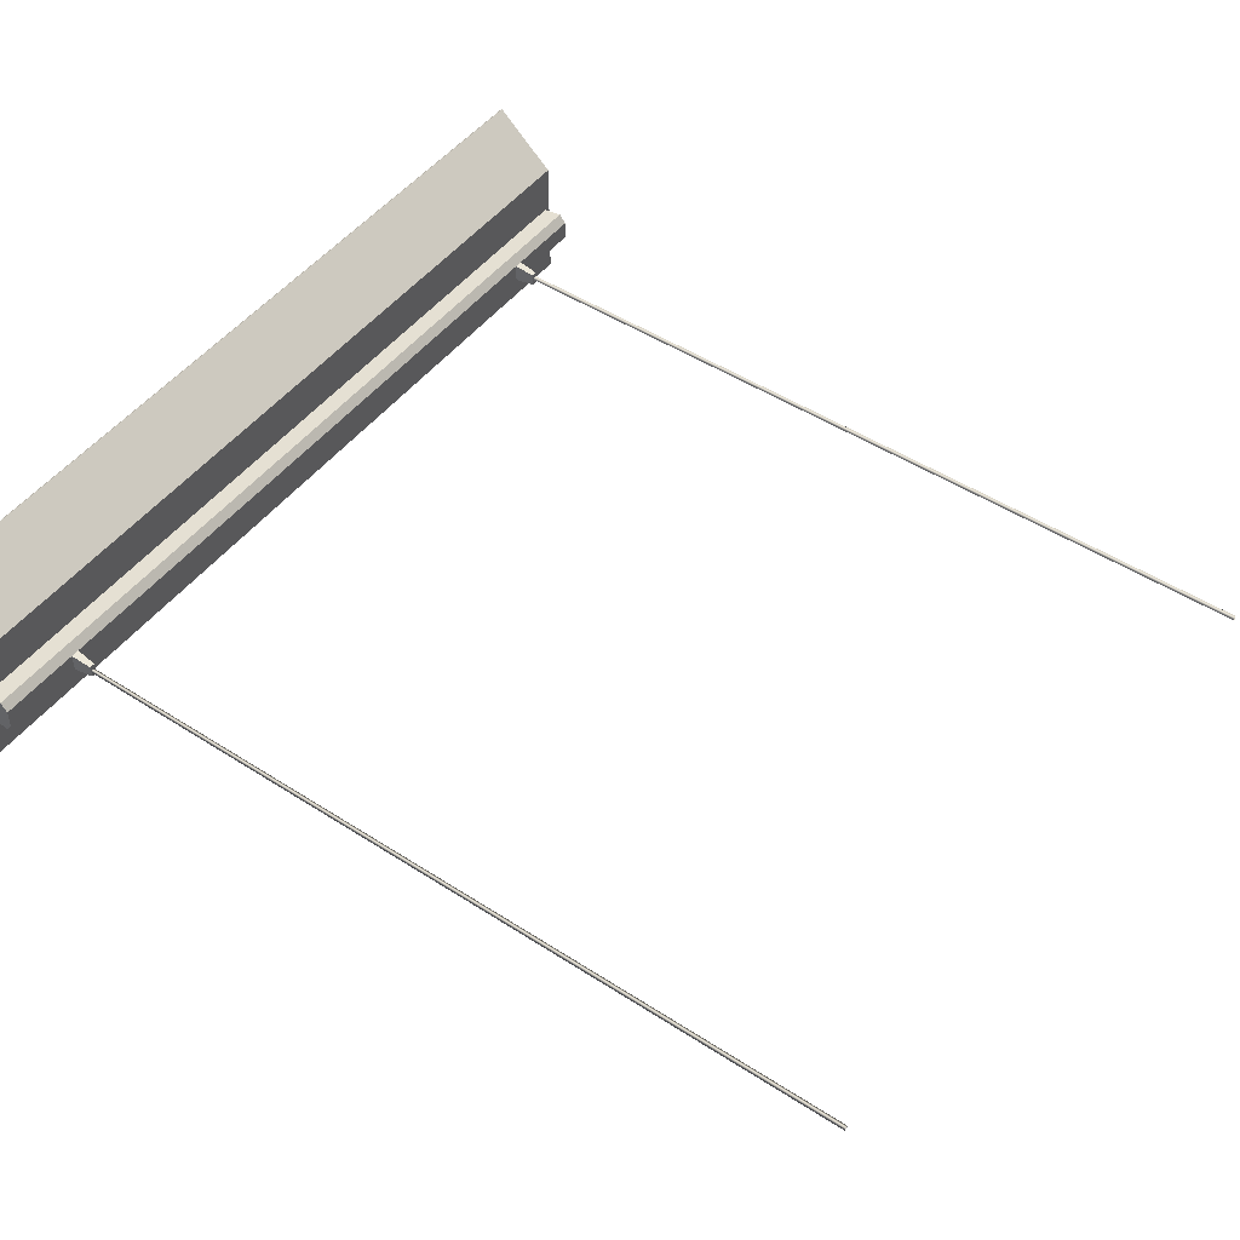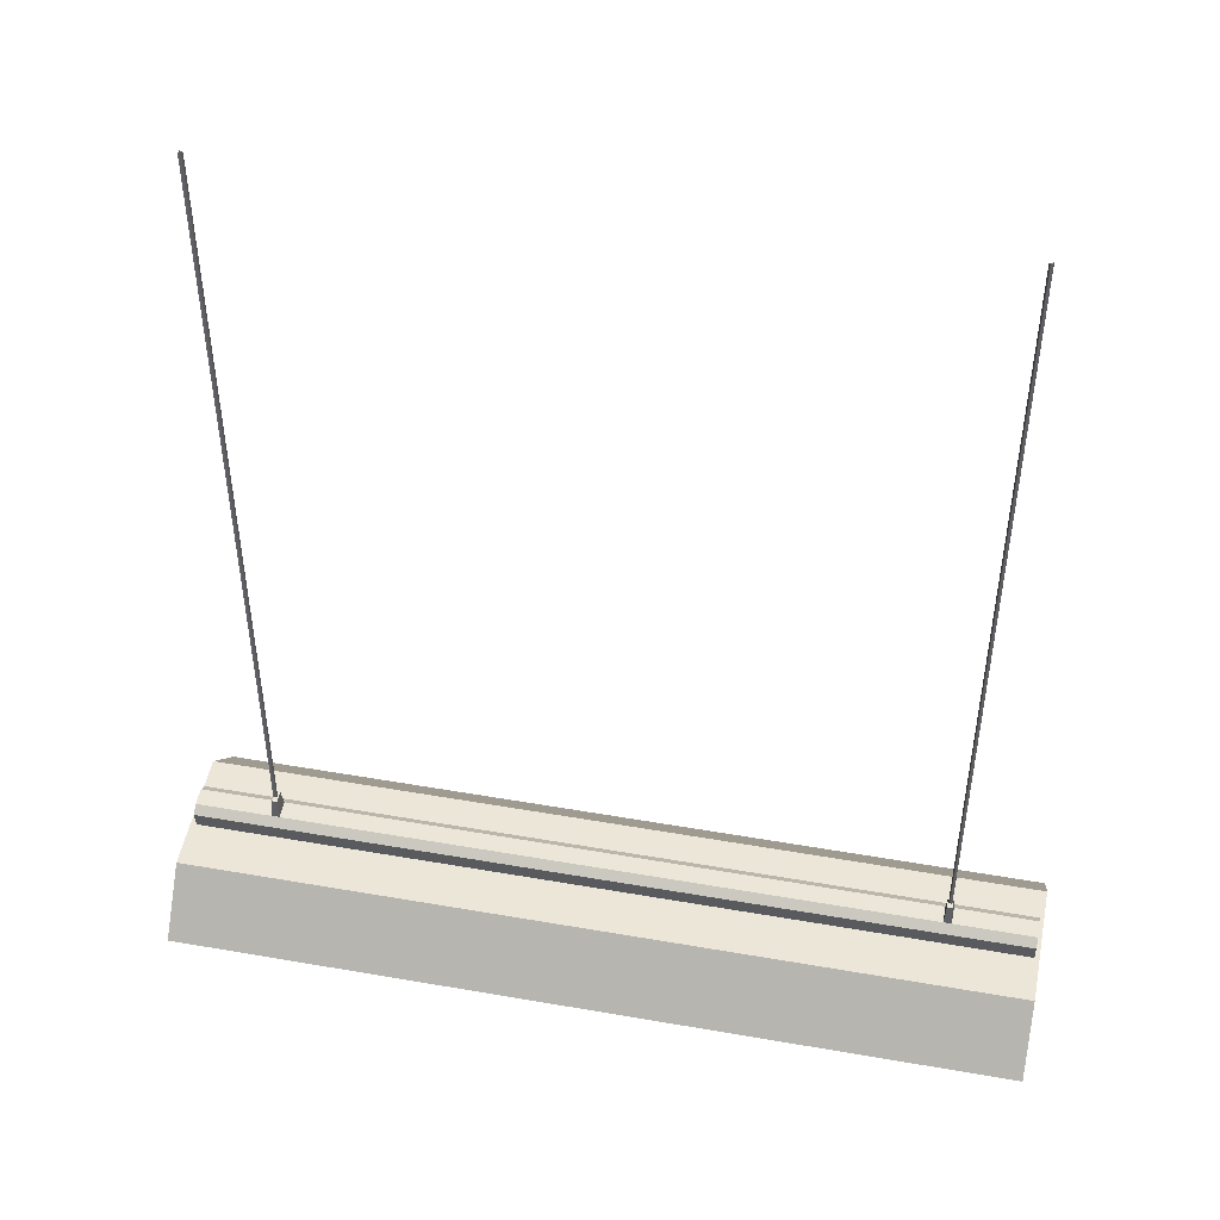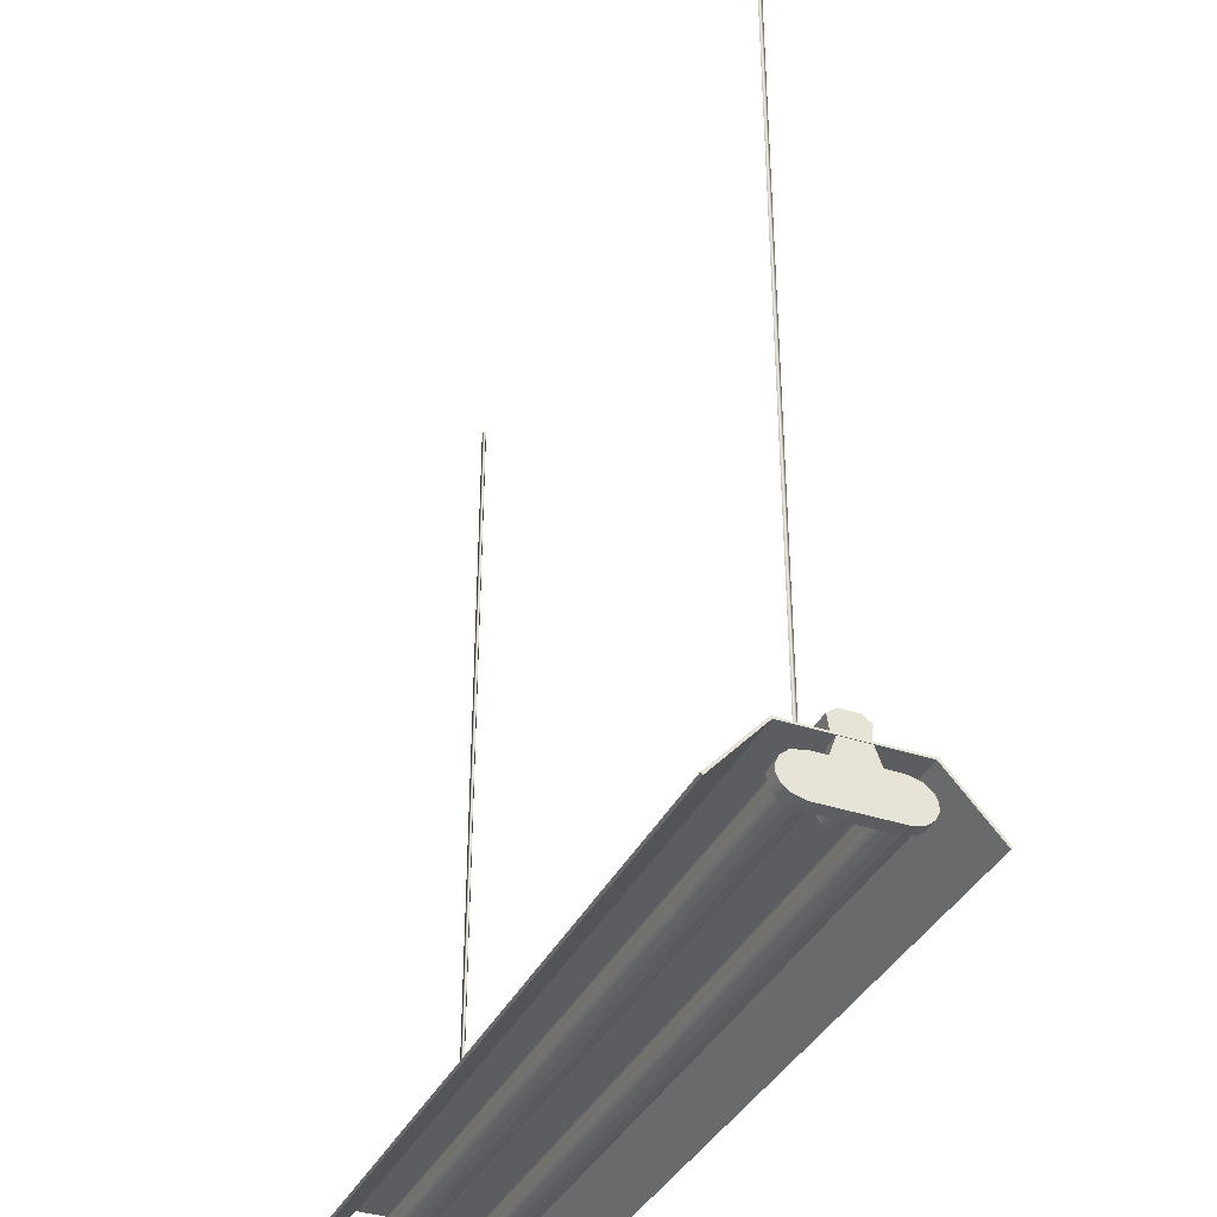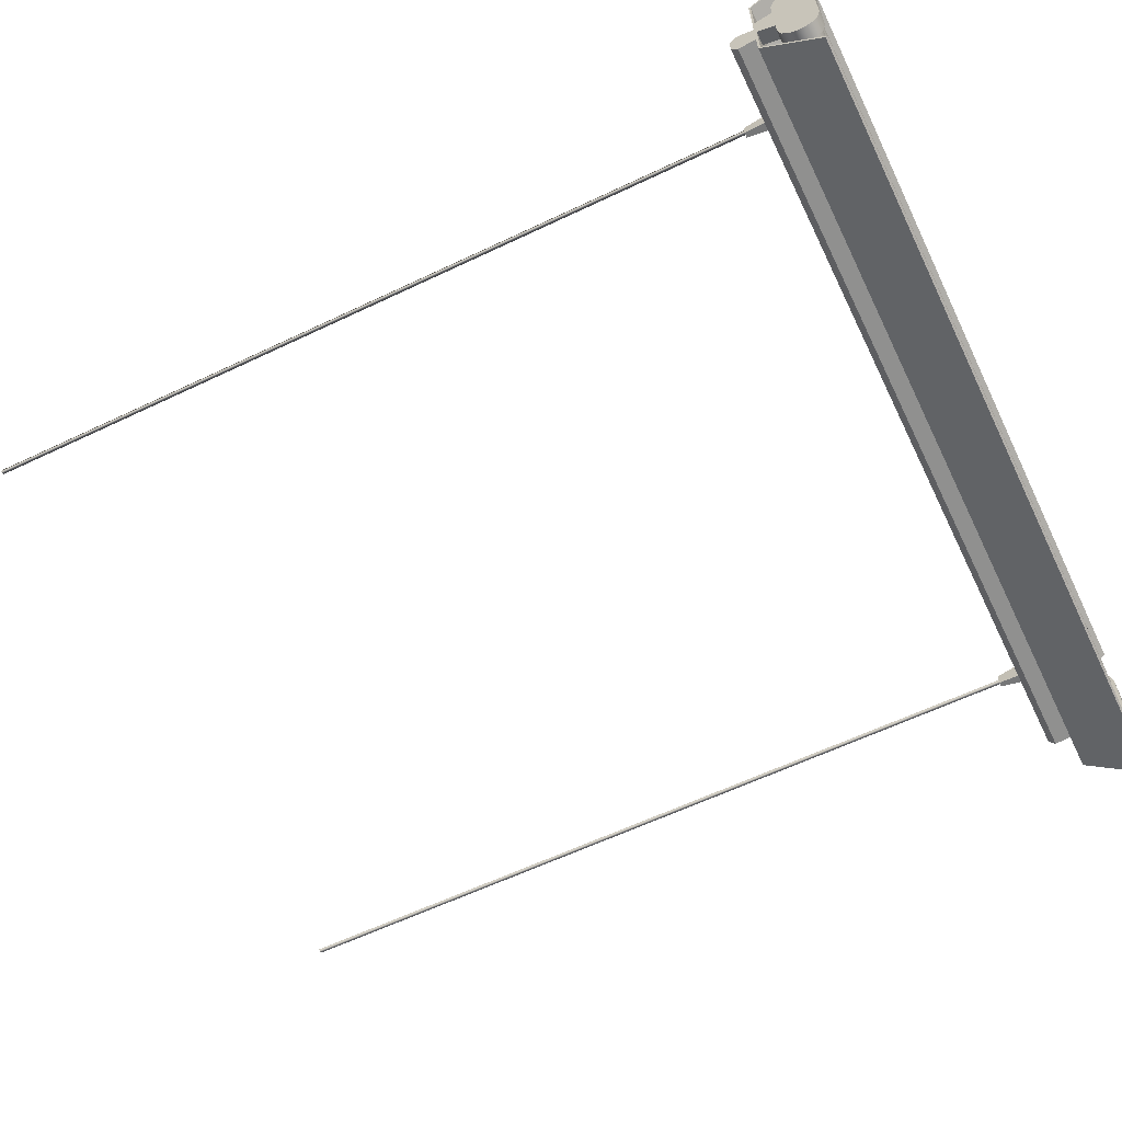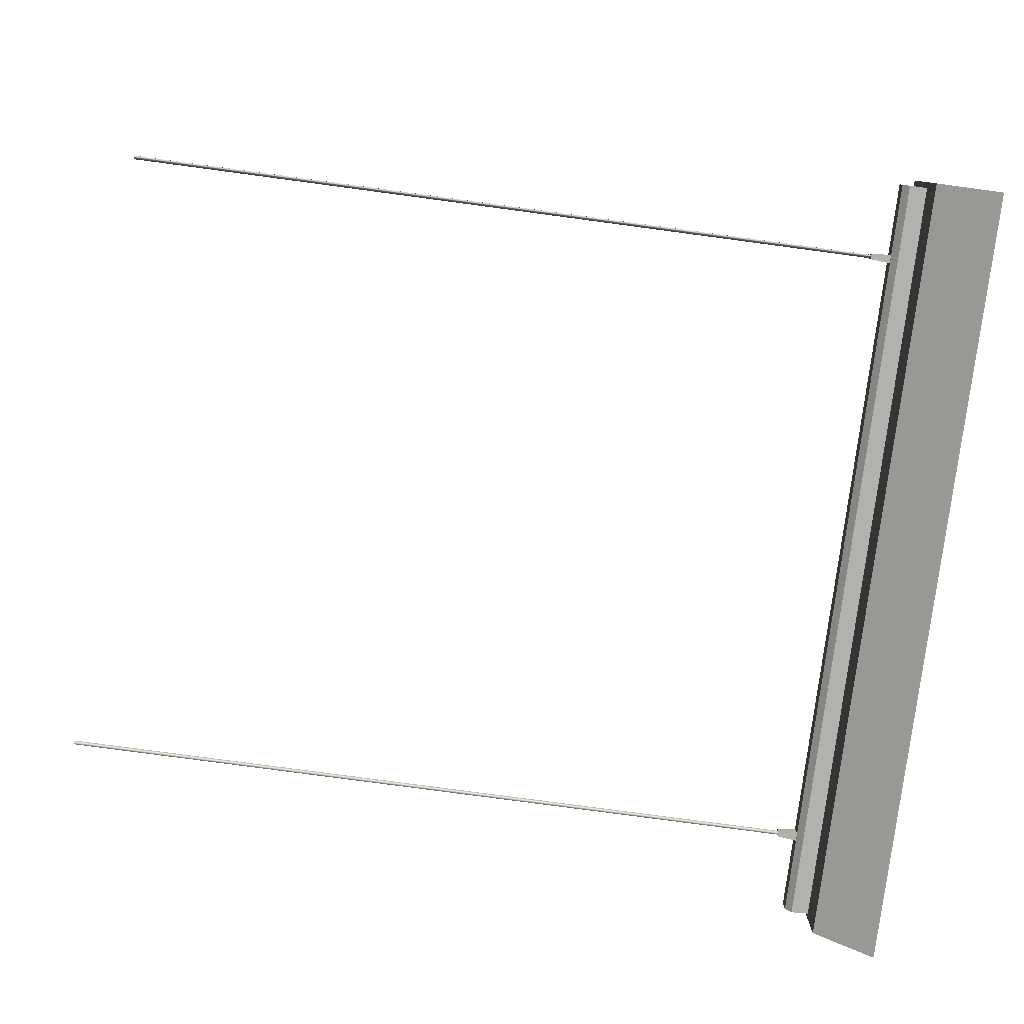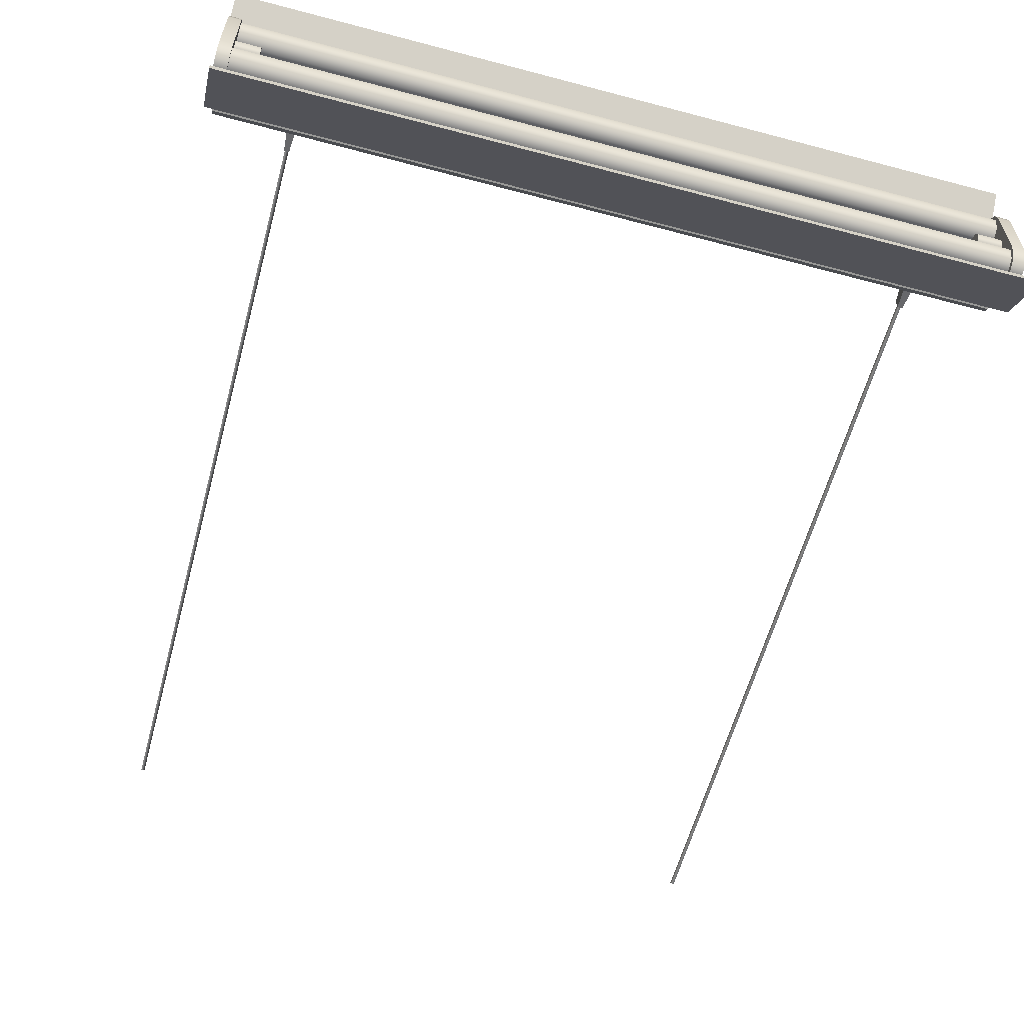
<metadata>
{"format":"obj","ext":"obj","renderer":"f3d","projection":"perspective","resolution":1024,"background":"white","views":[{"elev":48.3,"azim":125.9,"up":"+Z"},{"elev":49.0,"azim":11.0,"up":"+Y"},{"elev":-36.8,"azim":-113.4,"up":"+Y"},{"elev":-61.4,"azim":-64.2,"up":"+Z"},{"elev":-80.0,"azim":-97.6,"up":"+Z"},{"elev":-60.2,"azim":-15.2,"up":"+Z"}]}
</metadata>
<code>
v  49.41 -3.076 -1.812
v  49.41 -3.076 1.829
v  49.41 -0.7506 -2.152
v  49.41 0.02489 1.121
v  -49.25 -3.076 -1.812
v  -49.25 -3.076 1.829
v  -49.25 0.02489 -1.105
v  -49.25 -0.7506 2.168
v  49.41 0.02489 -1.105
v  49.41 -0.7506 2.168
v  -49.25 -0.7506 -2.152
v  -49.25 0.02489 1.121
v  48.32 -9.887 6.053
v  48.32 -9.143 6.931
v  48.32 -8.255 7.346
v  48.32 -7.429 7.346
v  48.32 -6.54 6.931
v  48.32 -5.795 6.053
v  48.32 -5.402 4.467
v  48.32 -5.402 2.467
v  48.32 -3.256 1.672
v  48.32 -3.256 -1.672
v  48.32 -5.402 -2.467
v  48.32 -5.402 -4.467
v  48.32 -5.795 -6.053
v  48.32 -6.54 -6.931
v  48.32 -7.429 -7.346
v  48.32 -8.255 -7.346
v  48.32 -9.143 -6.931
v  48.32 -9.887 -6.053
v  48.32 -10.28 -4.467
v  48.32 -10.28 4.468
v  49.94 -9.887 6.053
v  49.94 -9.143 6.931
v  49.94 -8.255 7.346
v  49.94 -7.429 7.346
v  49.94 -6.54 6.931
v  49.94 -5.795 6.053
v  49.94 -5.402 4.467
v  49.94 -5.402 2.467
v  49.94 -3.256 1.672
v  49.94 -3.256 -1.672
v  49.94 -5.402 -2.467
v  49.94 -5.402 -4.467
v  49.94 -5.795 -6.053
v  49.94 -6.54 -6.931
v  49.94 -7.429 -7.346
v  49.94 -8.255 -7.346
v  49.94 -9.143 -6.931
v  49.94 -9.887 -6.053
v  49.94 -10.28 -4.467
v  49.94 -10.28 4.468
v  48.41 -7.842 6.72
v  48.41 -6.417 6.128
v  48.41 -5.827 4.7
v  48.41 -6.417 3.272
v  48.41 -7.842 2.68
v  48.41 -9.266 3.272
v  48.41 -9.856 4.7
v  48.41 -9.266 6.128
v  -48.41 -7.842 6.72
v  -48.41 -6.417 6.128
v  -48.41 -5.827 4.7
v  -48.41 -6.417 3.272
v  -48.41 -7.842 2.68
v  -48.41 -9.266 3.272
v  -48.41 -9.856 4.7
v  -48.41 -9.266 6.128
v  50 -3.28 -7.437
v  50 -3.28 7.437
v  50 -3.037 -7.621
v  50 -3.037 7.621
v  -50 -3.28 -7.437
v  -50 -3.28 7.437
v  -50 -3.037 -7.621
v  -50 -3.037 7.621
v  50 -10.28 -13.67
v  50 -10.28 13.67
v  50 -10.03 -13.89
v  50 -10.03 13.89
v  -50 -10.28 -13.67
v  -50 -10.28 13.67
v  -50 -10.03 -13.89
v  -50 -10.03 13.89
v  45.19 -6.283 -0.04151
v  45.19 -7.711 1.386
v  45.19 -6.701 0.968
v  45.19 -6.701 -1.051
v  45.19 -7.711 -1.469
v  45.19 -8.72 -1.051
v  45.19 -9.139 -0.04151
v  45.19 -8.72 0.968
v  48.45 -7.711 1.386
v  48.45 -6.701 0.968
v  48.45 -6.283 -0.04152
v  48.45 -6.701 -1.051
v  48.45 -7.711 -1.469
v  48.45 -8.72 -1.051
v  48.45 -9.139 -0.04151
v  48.45 -8.72 0.968
v  48.41 -7.842 -2.697
v  48.41 -6.417 -3.288
v  48.41 -5.827 -4.717
v  48.41 -6.417 -6.145
v  48.41 -7.842 -6.737
v  48.41 -9.266 -6.145
v  48.41 -9.856 -4.717
v  48.41 -9.266 -3.288
v  -48.41 -7.842 -2.697
v  -48.41 -6.417 -3.288
v  -48.41 -5.827 -4.717
v  -48.41 -6.417 -6.145
v  -48.41 -7.842 -6.737
v  -48.41 -9.266 -6.145
v  -48.41 -9.856 -4.717
v  -48.41 -9.266 -3.288
v  -45.18 -6.283 -0.04151
v  -45.18 -7.711 1.386
v  -45.18 -6.701 0.968
v  -45.18 -6.701 -1.051
v  -45.18 -7.711 -1.469
v  -45.18 -8.72 -1.051
v  -45.18 -9.139 -0.04151
v  -45.18 -8.72 0.968
v  -48.45 -7.711 1.386
v  -48.45 -6.701 0.968
v  -48.45 -6.283 -0.04152
v  -48.45 -6.701 -1.051
v  -48.45 -7.711 -1.469
v  -48.45 -8.72 -1.051
v  -48.45 -9.139 -0.04151
v  -48.45 -8.72 0.968
v  -48.32 -9.887 6.053
v  -48.32 -9.143 6.931
v  -48.32 -8.255 7.346
v  -48.32 -7.429 7.346
v  -48.32 -6.54 6.931
v  -48.32 -5.795 6.053
v  -48.32 -5.402 4.467
v  -48.32 -5.402 2.467
v  -48.32 -3.256 1.672
v  -48.32 -3.256 -1.672
v  -48.32 -5.402 -2.467
v  -48.32 -5.402 -4.467
v  -48.32 -5.795 -6.053
v  -48.32 -6.54 -6.931
v  -48.32 -7.429 -7.346
v  -48.32 -8.255 -7.346
v  -48.32 -9.143 -6.931
v  -48.32 -9.887 -6.053
v  -48.32 -10.28 -4.467
v  -48.32 -10.28 4.468
v  -49.93 -9.887 6.053
v  -49.93 -9.143 6.931
v  -49.93 -8.255 7.346
v  -49.93 -7.429 7.346
v  -49.93 -6.54 6.931
v  -49.93 -5.795 6.053
v  -49.93 -5.402 4.467
v  -49.93 -5.402 2.467
v  -49.93 -3.256 1.672
v  -49.93 -3.256 -1.672
v  -49.93 -5.402 -2.467
v  -49.93 -5.402 -4.467
v  -49.93 -5.795 -6.053
v  -49.93 -6.54 -6.931
v  -49.93 -7.429 -7.346
v  -49.93 -8.255 -7.346
v  -49.93 -9.143 -6.931
v  -49.93 -9.887 -6.053
v  -49.93 -10.28 -4.467
v  -49.93 -10.28 4.468
g lamp_5_a
f 1 3 9
f 1 9 4
f 1 4 10
f 1 10 2
f 5 6 8
f 5 8 12
f 12 7 11
f 5 12 11
f 2 10 8
f 8 6 2
f 4 9 7
f 7 12 4
f 3 1 5
f 5 11 3
f 8 10 4
f 4 12 8
f 7 9 3
f 3 11 7
f 34 14 13
f 13 33 34
f 35 15 14
f 14 34 35
f 36 16 15
f 15 35 36
f 37 17 16
f 16 36 37
f 38 18 17
f 17 37 38
f 39 19 18
f 18 38 39
f 40 20 19
f 19 39 40
f 41 21 20
f 20 40 41
f 43 23 22
f 22 42 43
f 44 24 23
f 23 43 44
f 45 25 24
f 24 44 45
f 46 26 25
f 25 45 46
f 47 27 26
f 26 46 47
f 48 28 27
f 27 47 48
f 49 29 28
f 28 48 49
f 50 30 29
f 29 49 50
f 51 31 30
f 30 50 51
f 52 32 31
f 31 51 52
f 33 13 32
f 32 52 33
f 20 21 22
f 20 22 23
f 29 30 31
f 28 29 31
f 27 28 31
f 26 27 31
f 25 26 31
f 24 25 31
f 23 24 31
f 23 31 32
f 20 23 32
f 14 15 16
f 14 16 17
f 14 17 18
f 13 14 18
f 32 13 18
f 32 18 19
f 20 32 19
f 36 35 34
f 51 50 49
f 51 49 48
f 51 48 47
f 51 47 46
f 51 46 45
f 51 45 44
f 51 44 43
f 52 51 43
f 42 41 40
f 43 42 40
f 52 43 40
f 52 40 39
f 52 39 38
f 33 52 38
f 34 33 38
f 34 38 37
f 36 34 37
f 62 61 53
f 53 54 62
f 63 62 54
f 54 55 63
f 64 63 55
f 55 56 64
f 65 64 56
f 56 57 65
f 66 65 57
f 57 58 66
f 67 66 58
f 58 59 67
f 68 67 59
f 59 60 68
f 61 68 60
f 60 53 61
f 69 71 72
f 72 70 69
f 73 74 76
f 76 75 73
f 69 70 74
f 74 73 69
f 78 80 84
f 84 82 78
f 72 71 75
f 75 76 72
f 79 77 81
f 81 83 79
f 71 69 77
f 77 79 71
f 70 72 80
f 80 78 70
f 76 74 82
f 82 84 76
f 73 75 83
f 83 81 73
f 74 70 78
f 78 82 74
f 69 73 81
f 81 77 69
f 72 76 84
f 84 80 72
f 75 71 79
f 79 83 75
f 85 88 89
f 85 89 90
f 85 90 91
f 85 91 92
f 85 92 86
f 85 86 87
f 86 93 94
f 94 87 86
f 87 94 95
f 95 85 87
f 85 95 96
f 96 88 85
f 88 96 97
f 97 89 88
f 89 97 98
f 98 90 89
f 90 98 99
f 99 91 90
f 91 99 100
f 100 92 91
f 92 100 93
f 93 86 92
f 110 109 101
f 101 102 110
f 111 110 102
f 102 103 111
f 112 111 103
f 103 104 112
f 113 112 104
f 104 105 113
f 114 113 105
f 105 106 114
f 115 114 106
f 106 107 115
f 116 115 107
f 107 108 116
f 109 116 108
f 108 101 109
f 117 119 118
f 117 118 124
f 117 124 123
f 117 123 122
f 117 122 121
f 117 121 120
f 126 125 118
f 118 119 126
f 127 126 119
f 119 117 127
f 128 127 117
f 117 120 128
f 129 128 120
f 120 121 129
f 130 129 121
f 121 122 130
f 131 130 122
f 122 123 131
f 132 131 123
f 123 124 132
f 125 132 124
f 124 118 125
f 133 134 154
f 154 153 133
f 134 135 155
f 155 154 134
f 135 136 156
f 156 155 135
f 136 137 157
f 157 156 136
f 137 138 158
f 158 157 137
f 138 139 159
f 159 158 138
f 139 140 160
f 160 159 139
f 140 141 161
f 161 160 140
f 142 143 163
f 163 162 142
f 143 144 164
f 164 163 143
f 144 145 165
f 165 164 144
f 145 146 166
f 166 165 145
f 146 147 167
f 167 166 146
f 147 148 168
f 168 167 147
f 148 149 169
f 169 168 148
f 149 150 170
f 170 169 149
f 150 151 171
f 171 170 150
f 151 152 172
f 172 171 151
f 152 133 153
f 153 172 152
f 136 135 134
f 137 136 134
f 138 137 134
f 138 134 133
f 138 133 152
f 139 138 152
f 140 139 152
f 151 150 149
f 151 149 148
f 151 148 147
f 151 147 146
f 151 146 145
f 151 145 144
f 151 144 143
f 152 151 143
f 140 152 143
f 140 143 142
f 140 142 141
f 160 161 162
f 160 162 163
f 169 170 171
f 168 169 171
f 167 168 171
f 166 167 171
f 165 166 171
f 164 165 171
f 163 164 171
f 163 171 172
f 160 163 172
f 159 160 172
f 158 159 172
f 158 172 153
f 158 153 154
f 157 158 154
f 156 157 154
f 156 154 155
v  38.91 1.128 0.01862
v  39.36 1.128 -0.2412
v  39.36 1.128 0.2784
v  38.91 98.68 0.01863
v  39.36 98.68 -0.2412
v  39.36 98.68 0.2784
v  -39.36 1.128 0.02171
v  -39.81 1.128 0.2815
v  -39.81 1.128 -0.2381
v  -39.36 98.68 0.0217
v  -39.81 98.68 0.2815
v  -39.81 98.68 -0.2381
v  -39.09 -0.0609 -1.075
v  -39.09 -0.0609 1.113
v  -39.27 2.492 -0.7292
v  -39.27 2.492 0.7667
v  -40.09 -0.0609 -1.075
v  -40.09 -0.0609 1.113
v  -39.91 2.492 -0.7292
v  -39.91 2.492 0.7667
v  38.64 -0.0609 -1.075
v  38.64 -0.0609 1.113
v  38.83 2.492 -0.7292
v  38.83 2.492 0.7667
v  39.65 -0.0609 -1.075
v  39.65 -0.0609 1.113
v  39.46 2.492 -0.7292
v  39.46 2.492 0.7667
g lamp_5_b
f 173 176 177
f 177 174 173
f 174 177 178
f 178 175 174
f 175 178 176
f 176 173 175
f 179 182 183
f 183 180 179
f 180 183 184
f 184 181 180
f 181 184 182
f 182 179 181
f 185 187 188
f 188 186 185
f 189 190 192
f 192 191 189
f 186 188 192
f 192 190 186
f 188 187 191
f 191 192 188
f 187 185 189
f 189 191 187
f 196 195 193
f 193 194 196
f 200 198 197
f 197 199 200
f 200 196 194
f 194 198 200
f 199 195 196
f 196 200 199
f 197 193 195
f 195 199 197

</code>
